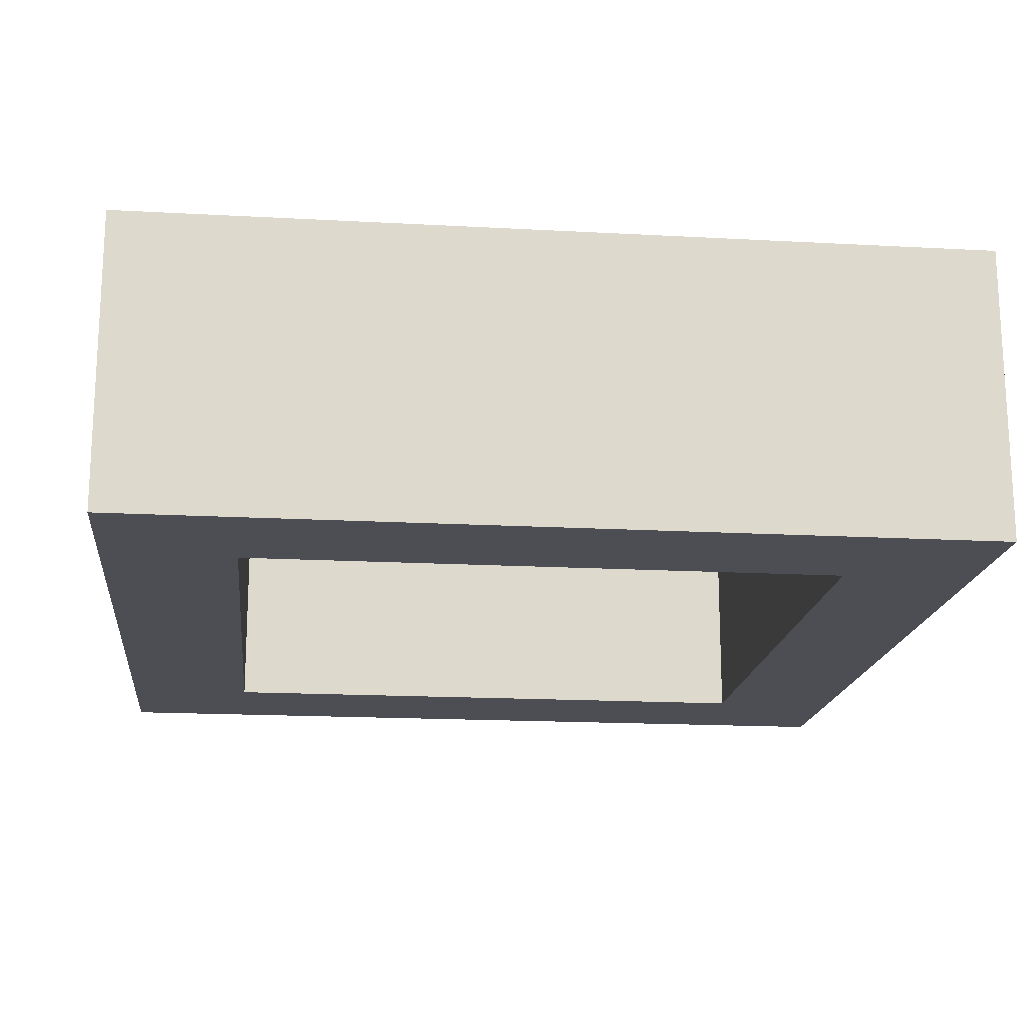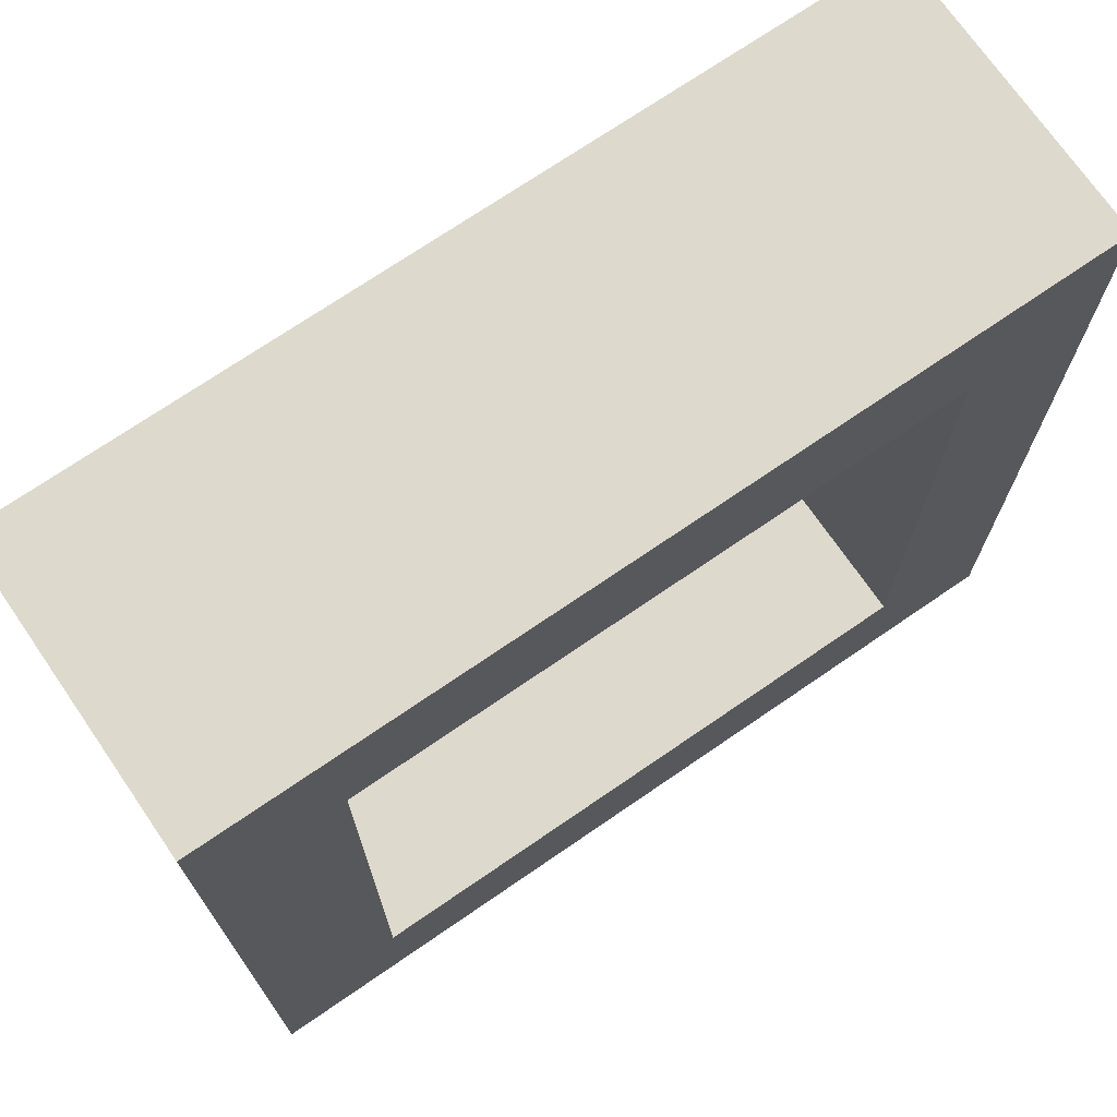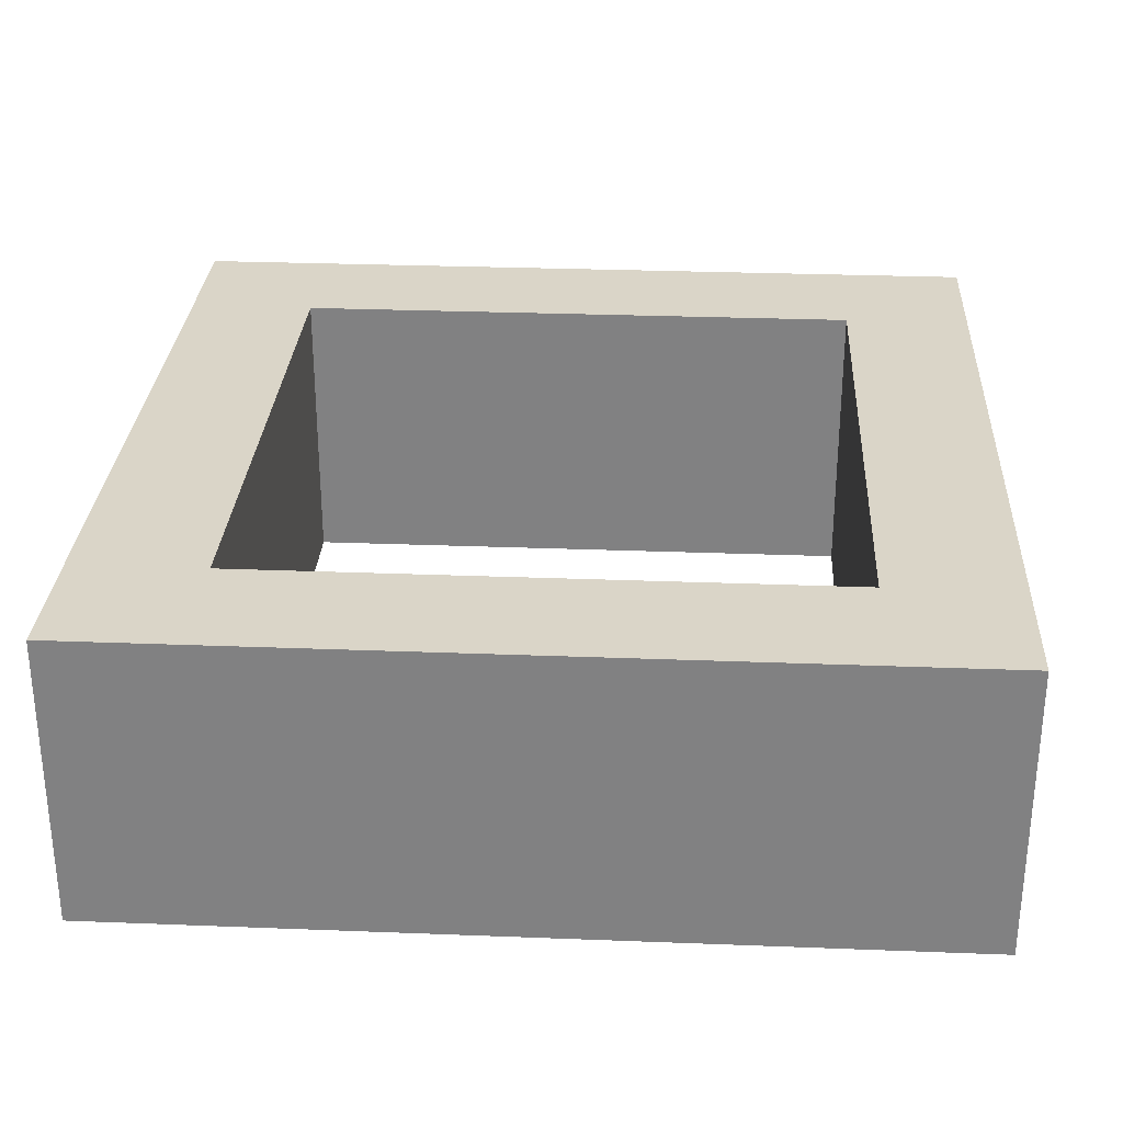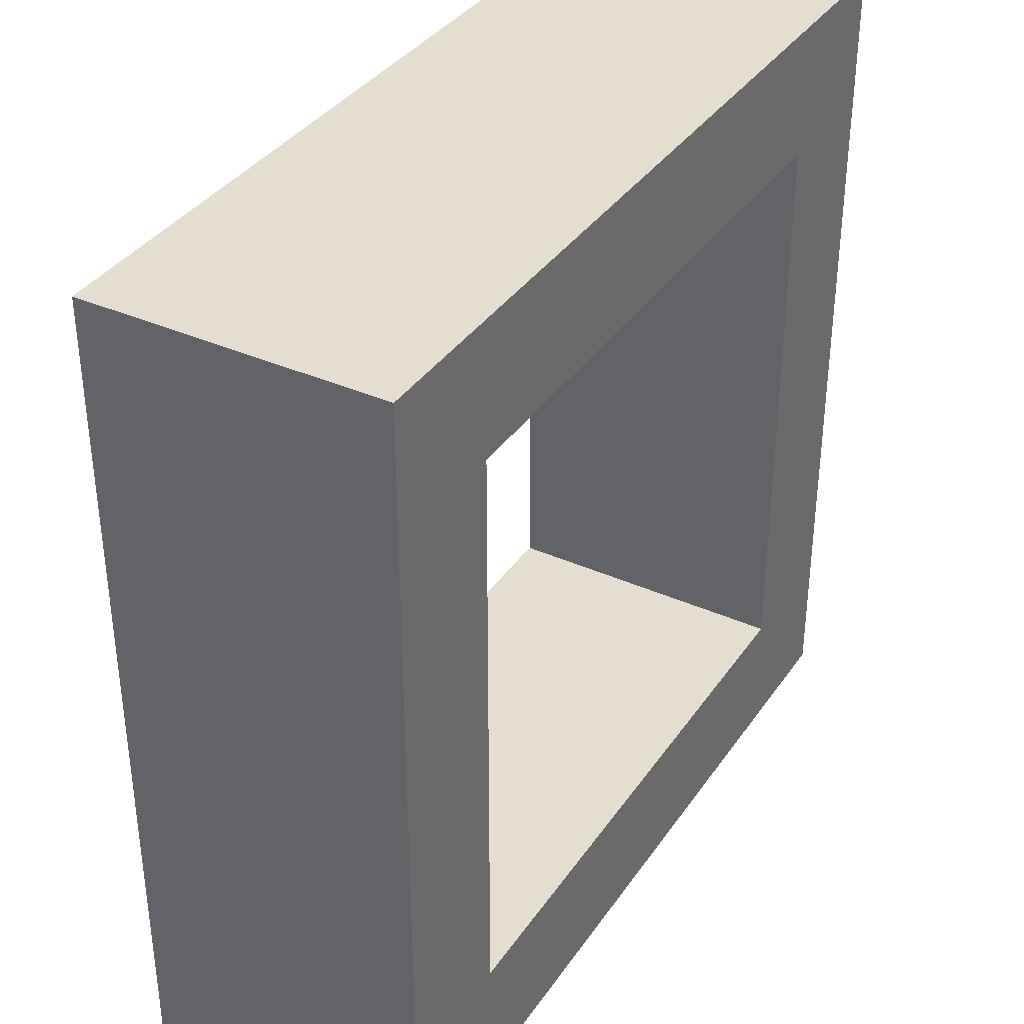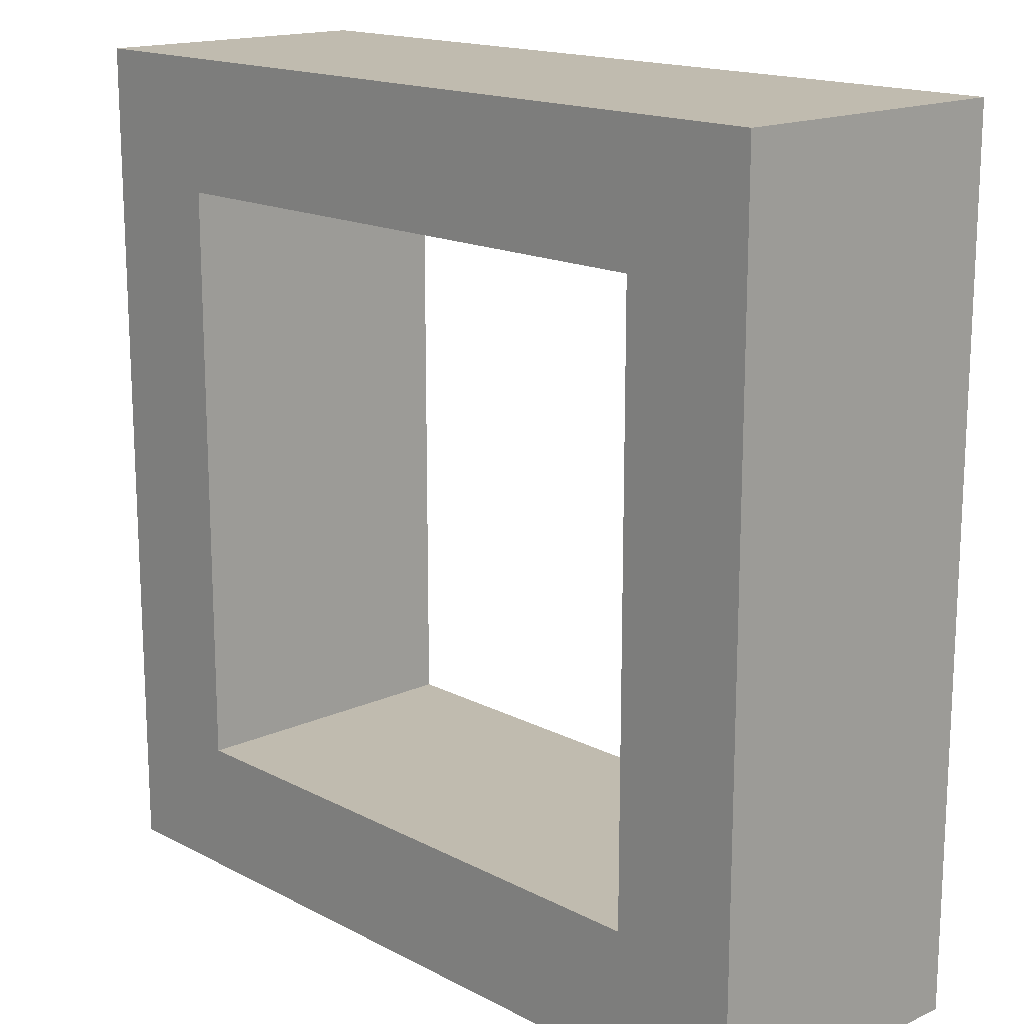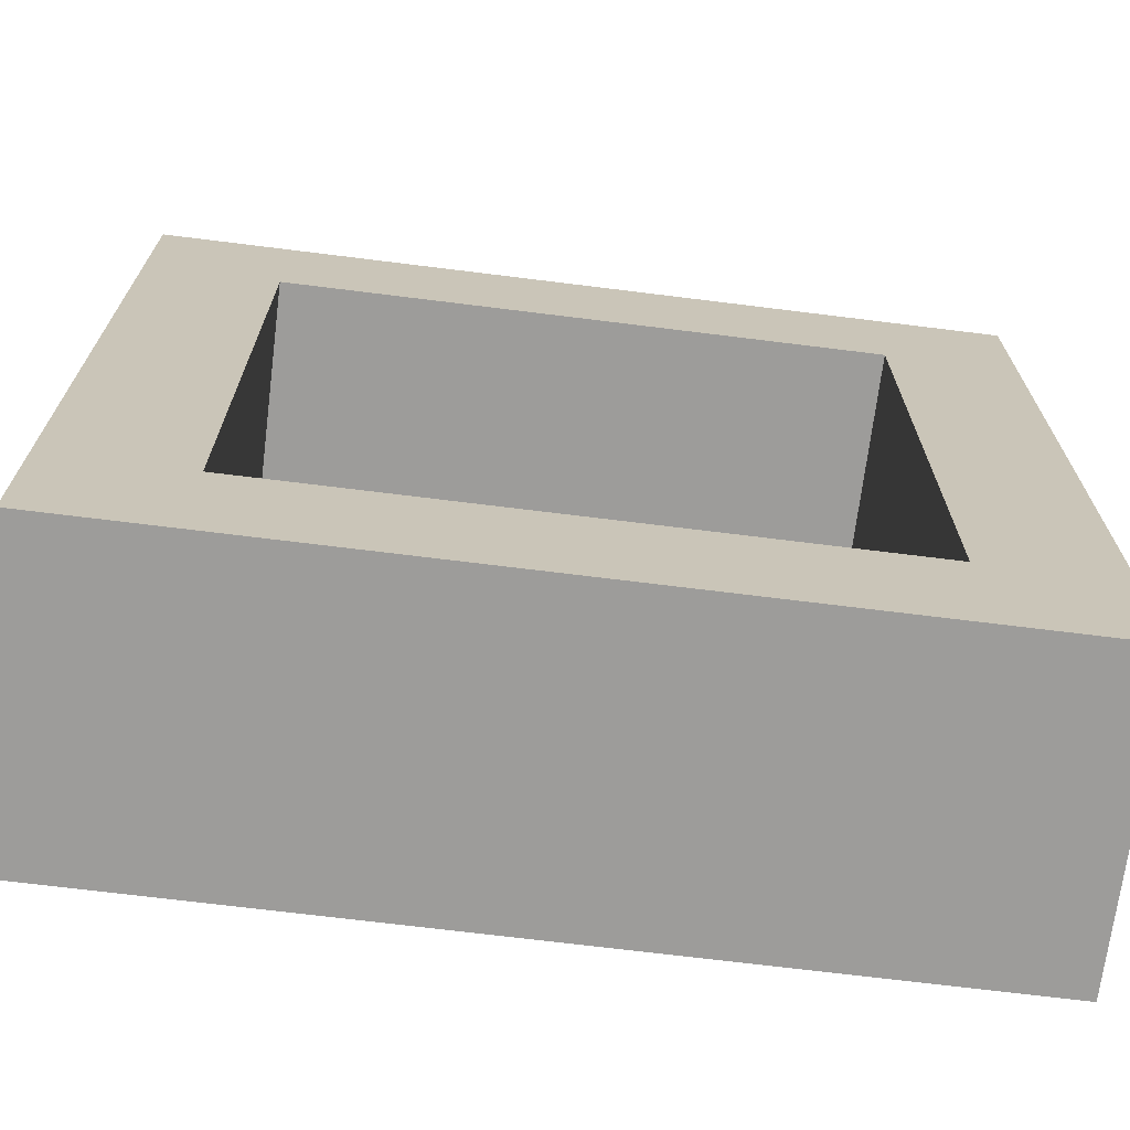
<metadata>
{"format":"obj","ext":"obj","renderer":"f3d","projection":"perspective","resolution":1024,"background":"white","views":[{"elev":-17.4,"azim":-6.2,"up":"+Y"},{"elev":71.9,"azim":-34.5,"up":"+Z"},{"elev":29.1,"azim":93.3,"up":"+Y"},{"elev":36.5,"azim":-59.9,"up":"+Z"},{"elev":16.2,"azim":46.9,"up":"+Z"},{"elev":-70.0,"azim":172.9,"up":"+Z"}]}
</metadata>
<code>
v -0.9 0.9 -0.9
v 0.9 0.9 -0.9
v 0.9 0.9 0.9
v -0.9 0.9 0.9
v -1.3 0.9 1.3
v 1.3 0.9 1.3
v 1.3 0.9 -1.3
v -1.3 0.9 -1.3
v -1.3 0 1.3
v 1.3 0 1.3
v 1.3 0.9 1.3
v -1.3 0.9 1.3
v 1.3 0 1.3
v 1.3 0 -1.3
v 1.3 0.9 -1.3
v 1.3 0.9 1.3
v 0.9 0 -0.9
v -0.9 0 -0.9
v -0.9 0 0.9
v 0.9 0 0.9
v 1.3 0 1.3
v -1.3 0 1.3
v -1.3 0 -1.3
v 1.3 0 -1.3
v 1.3 0 -1.3
v -1.3 0 -1.3
v -1.3 0.9 -1.3
v 1.3 0.9 -1.3
v -1.3 0 -1.3
v -1.3 0 1.3
v -1.3 0.9 1.3
v -1.3 0.9 -1.3
v -0.9 0 -0.9
v 0.9 0 -0.9
v 0.9 0.9 -0.9
v -0.9 0.9 -0.9
v 0.9 0 -0.9
v 0.9 0 0.9
v 0.9 0.9 0.9
v 0.9 0.9 -0.9
v 0.9 0 0.9
v -0.9 0 0.9
v -0.9 0.9 0.9
v 0.9 0.9 0.9
v -0.9 0 0.9
v -0.9 0 -0.9
v -0.9 0.9 -0.9
v -0.9 0.9 0.9
f 2 8 1
f 1 8 5
f 1 5 4
f 4 5 3
f 3 5 6
f 3 6 7
f 8 2 7
f 7 2 3
f 9 10 12
f 12 10 11
f 13 14 16
f 16 14 15
f 18 24 17
f 17 24 21
f 17 21 20
f 20 21 22
f 20 22 19
f 19 22 18
f 18 22 23
f 18 23 24
f 25 26 28
f 28 26 27
f 29 30 32
f 32 30 31
f 33 34 36
f 36 34 35
f 37 38 40
f 40 38 39
f 41 42 44
f 44 42 43
f 45 46 48
f 48 46 47

</code>
